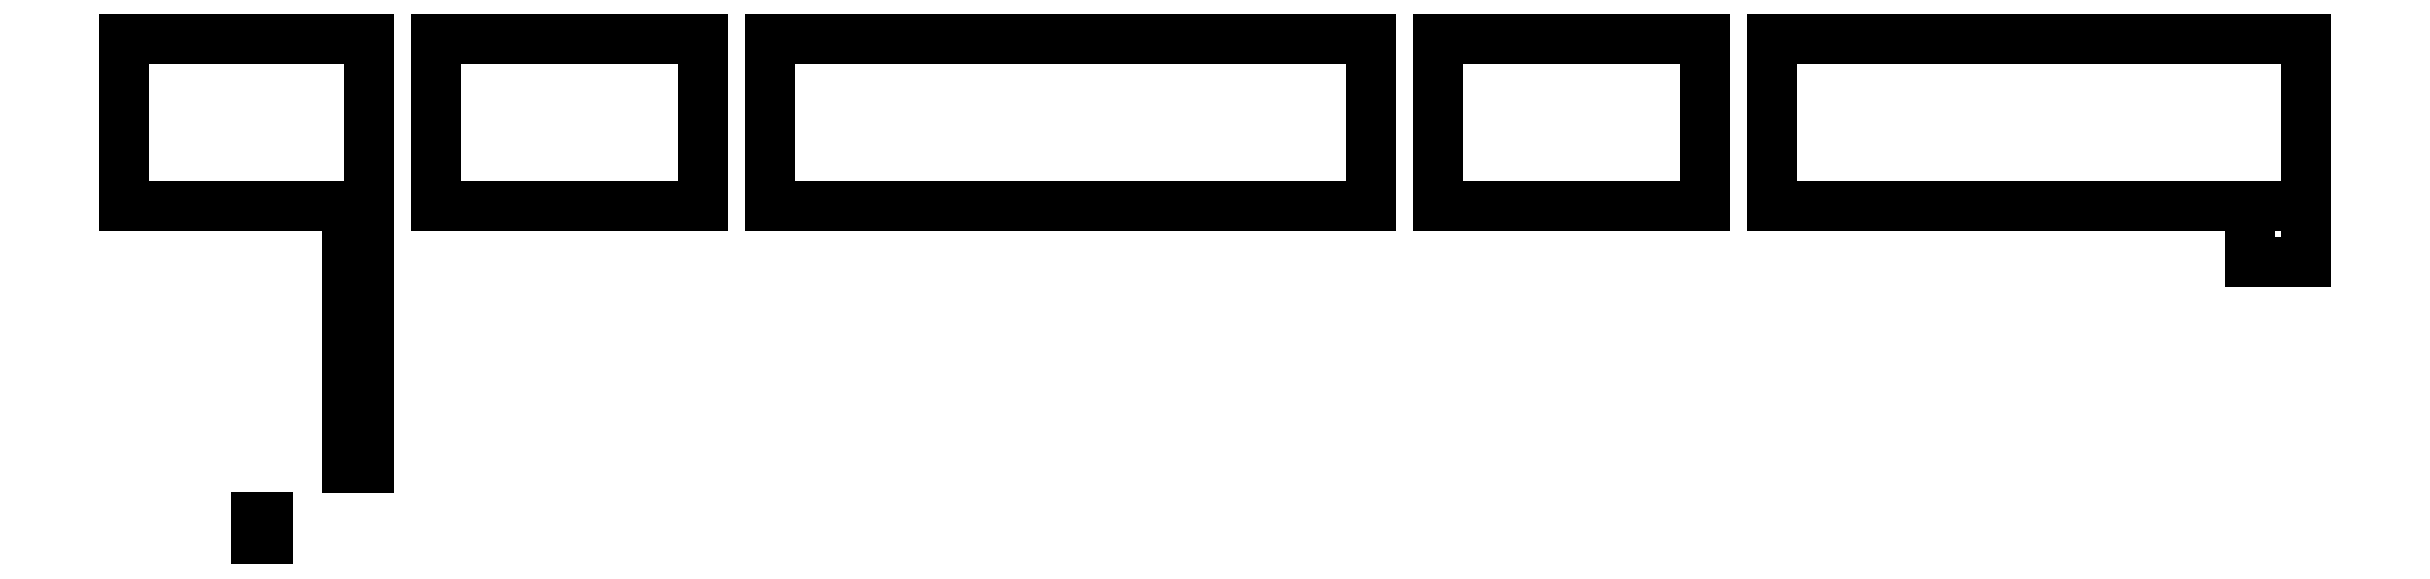
<metadata>
{"format":"dxf","ext":"dxf","renderer":"ezdxf+matplotlib","layout":"modelspace","background":"white","min_lineweight":24,"dpi":150}
</metadata>
<code>
0
SECTION
2
ENTITIES
0
LINE
8
1
10
0.001239
20
0.000219
30
0
11
0.001347
21
0.000219
31
0
0
LINE
8
1
10
0.001347
20
0.000219
30
0
11
0.001347
21
1.1e-05
31
0
0
LINE
8
1
10
0.001347
20
1.1e-05
30
0
11
0.001239
21
1.1e-05
31
0
0
LINE
8
1
10
0.001239
20
1.1e-05
30
0
11
0.001239
21
0.000219
31
0
0
LINE
8
2
10
0
20
0.004687
30
0
11
0.002292
21
0.004687
31
0
0
LINE
8
2
10
0.002292
20
0.004687
30
0
11
0.002292
21
0.003124
31
0
0
LINE
8
2
10
0.002292
20
0.003124
30
0
11
0
21
0.003124
31
0
0
LINE
8
2
10
0
20
0.003124
30
0
11
0
21
0.004687
31
0
0
LINE
8
2
10
0.002085
20
0.003125
30
0
11
0.002293
21
0.003125
31
0
0
LINE
8
2
10
0.002293
20
0.003125
30
0
11
0.002293
21
0.000677
31
0
0
LINE
8
2
10
0.002293
20
0.000677
30
0
11
0.002085
21
0.000677
31
0
0
LINE
8
2
10
0.002085
20
0.000677
30
0
11
0.002085
21
0.003125
31
0
0
LINE
8
3
10
0.002918
20
0.004687
30
0
11
0.005418
21
0.004687
31
0
0
LINE
8
3
10
0.005418
20
0.004687
30
0
11
0.005418
21
0.003125
31
0
0
LINE
8
3
10
0.005418
20
0.003125
30
0
11
0.002918
21
0.003125
31
0
0
LINE
8
3
10
0.002918
20
0.003125
30
0
11
0.002918
21
0.004687
31
0
0
LINE
8
4
10
0.006042
20
0.004687
30
0
11
0.01167
21
0.004687
31
0
0
LINE
8
4
10
0.01167
20
0.004687
30
0
11
0.01167
21
0.003125
31
0
0
LINE
8
4
10
0.01167
20
0.003125
30
0
11
0.006042
21
0.003125
31
0
0
LINE
8
4
10
0.006042
20
0.003125
30
0
11
0.006042
21
0.004687
31
0
0
LINE
8
5
10
0.01229
20
0.004687
30
0
11
0.01479
21
0.004687
31
0
0
LINE
8
5
10
0.01479
20
0.004687
30
0
11
0.01479
21
0.003125
31
0
0
LINE
8
5
10
0.01479
20
0.003125
30
0
11
0.01229
21
0.003125
31
0
0
LINE
8
5
10
0.01229
20
0.003125
30
0
11
0.01229
21
0.004687
31
0
0
LINE
8
6
10
0.01542
20
0.004687
30
0
11
0.02042
21
0.004687
31
0
0
LINE
8
6
10
0.02042
20
0.004687
30
0
11
0.02042
21
0.003125
31
0
0
LINE
8
6
10
0.02042
20
0.003125
30
0
11
0.01542
21
0.003125
31
0
0
LINE
8
6
10
0.01542
20
0.003125
30
0
11
0.01542
21
0.004687
31
0
0
LINE
8
6
10
0.0199
20
0.003125
30
0
11
0.02042
21
0.003125
31
0
0
LINE
8
6
10
0.02042
20
0.003125
30
0
11
0.02042
21
0.002604
31
0
0
LINE
8
6
10
0.02042
20
0.002604
30
0
11
0.0199
21
0.002604
31
0
0
LINE
8
6
10
0.0199
20
0.002604
30
0
11
0.0199
21
0.003125
31
0
0
ENDSEC
0
EOF

</code>
